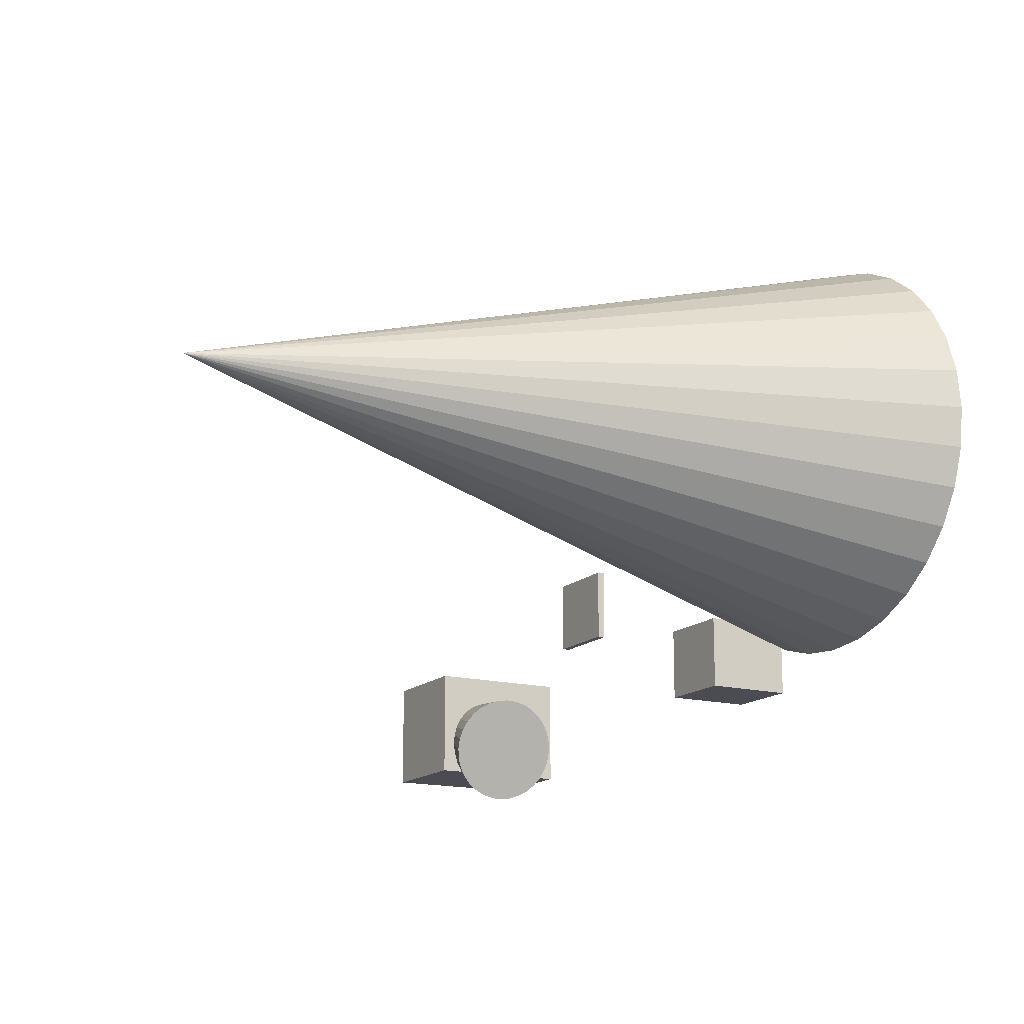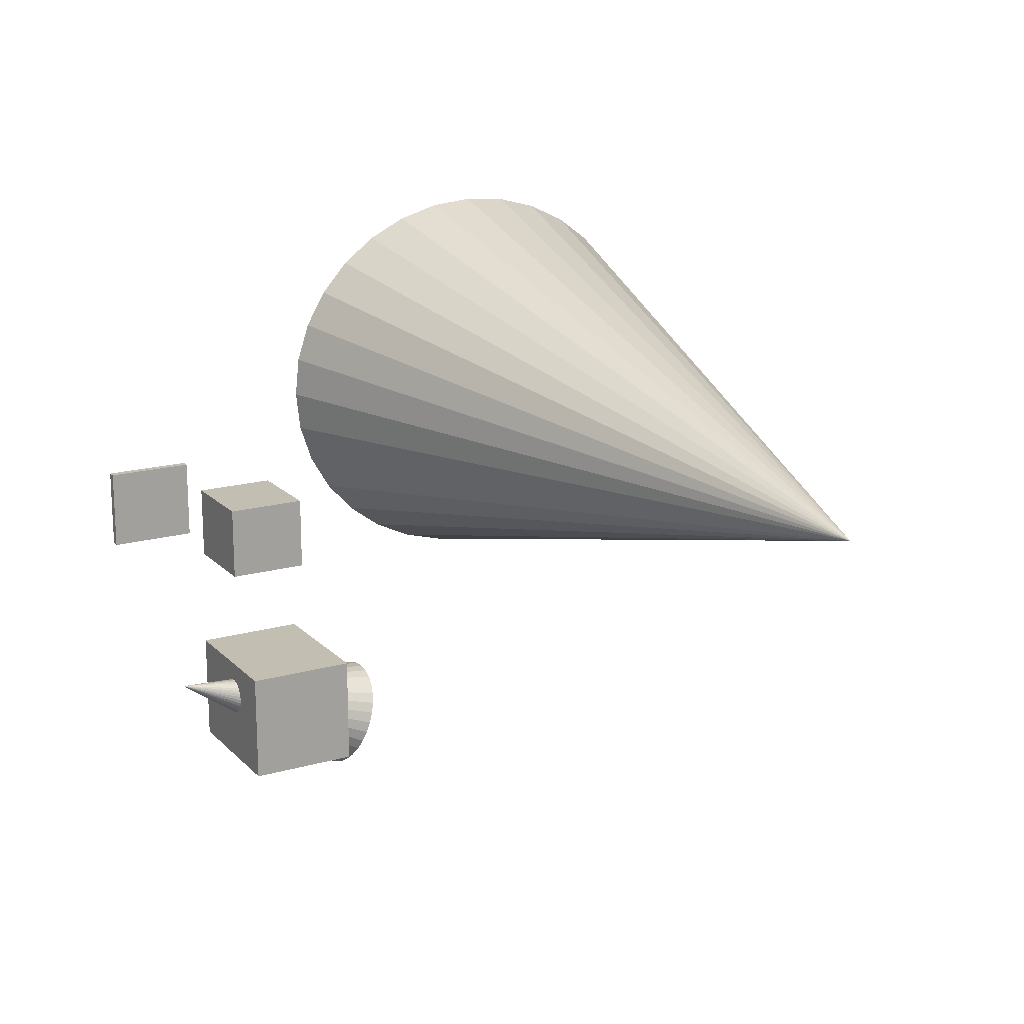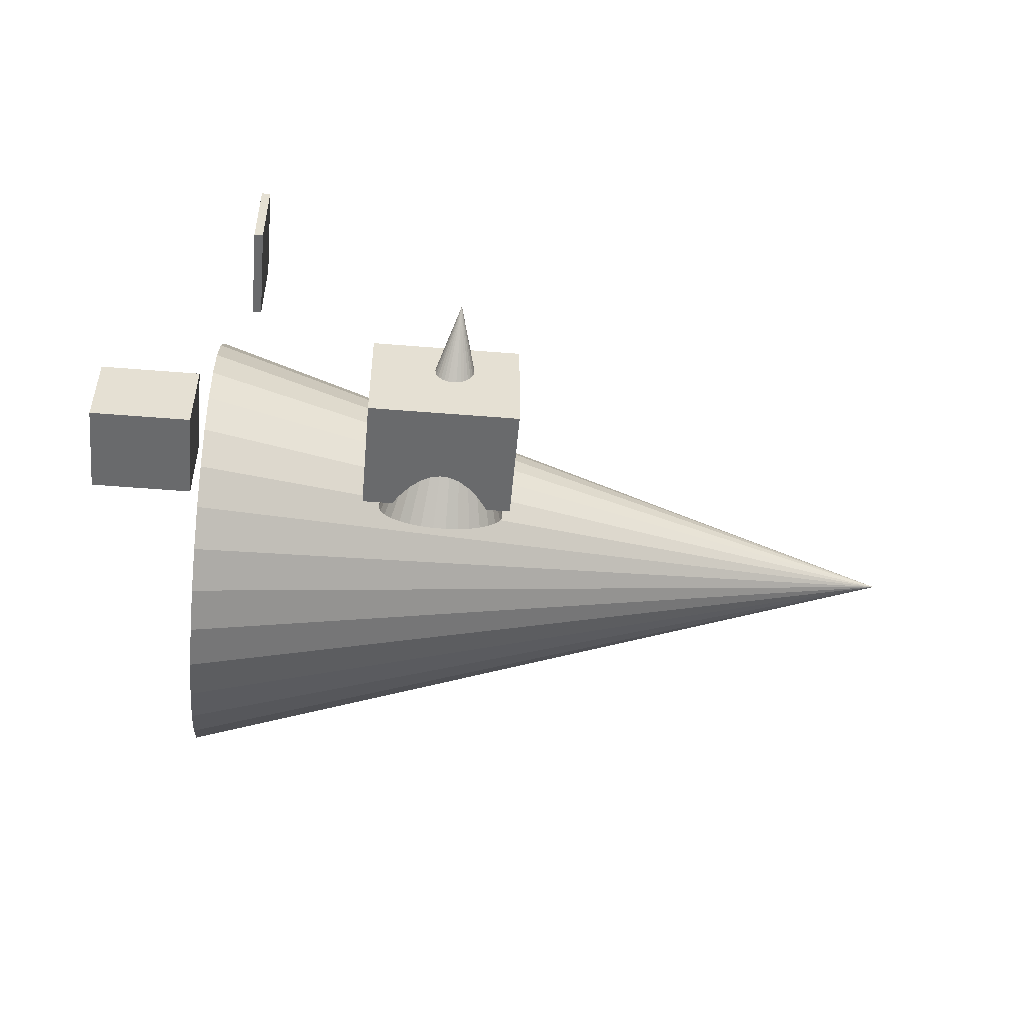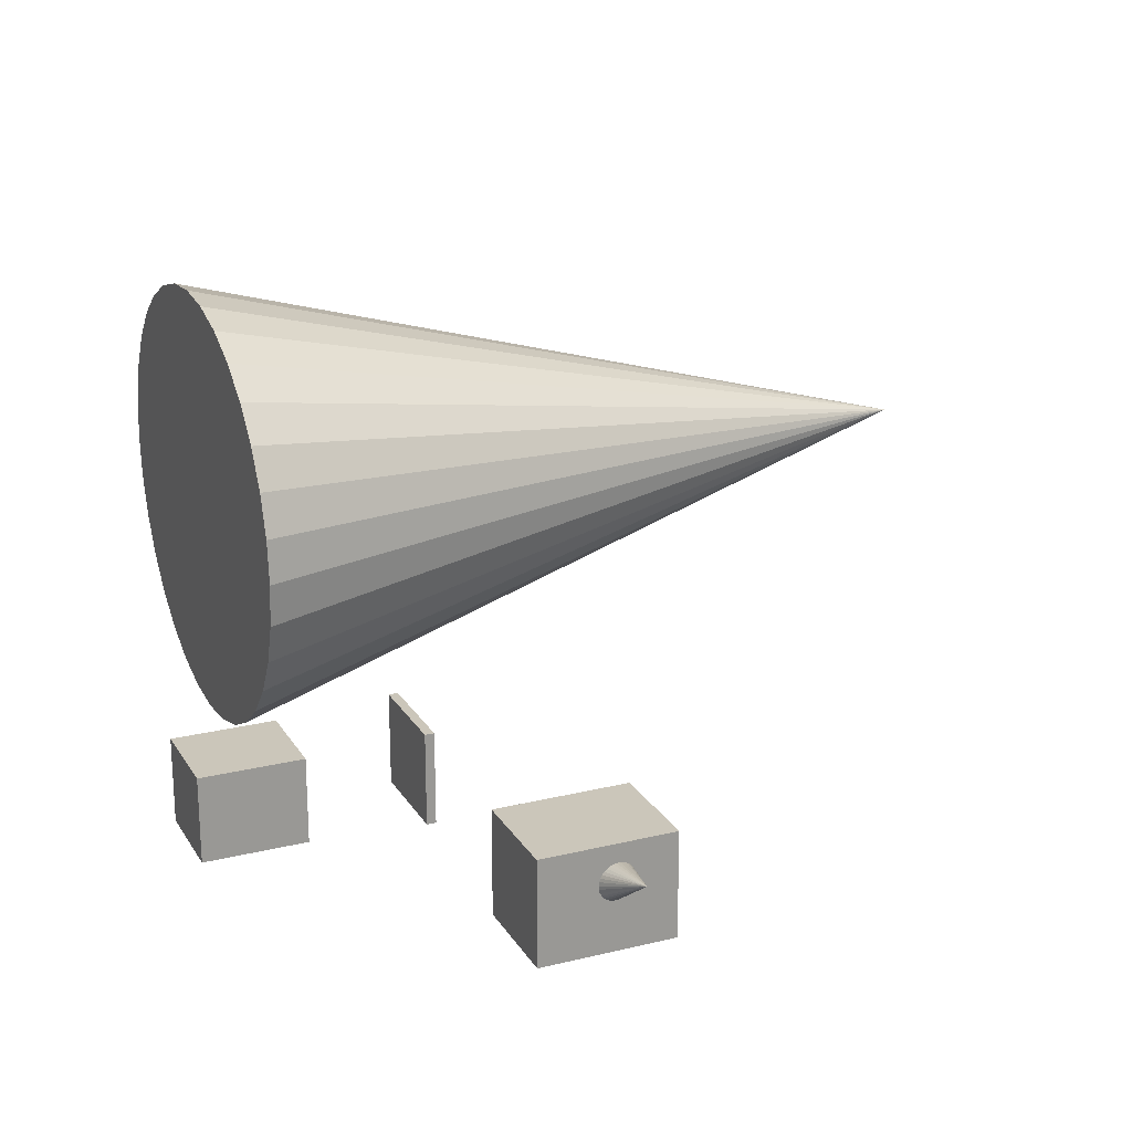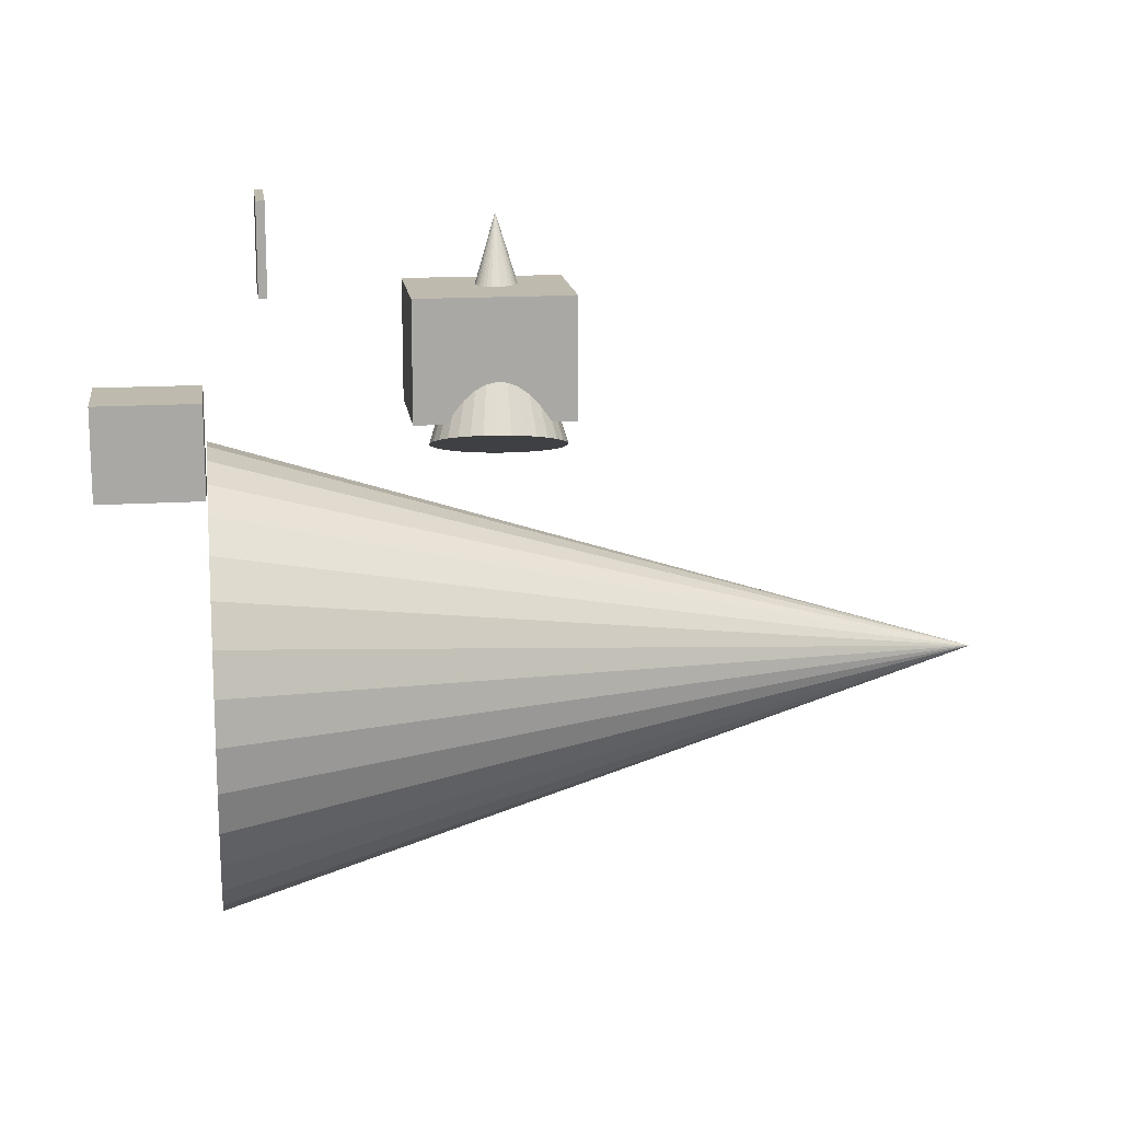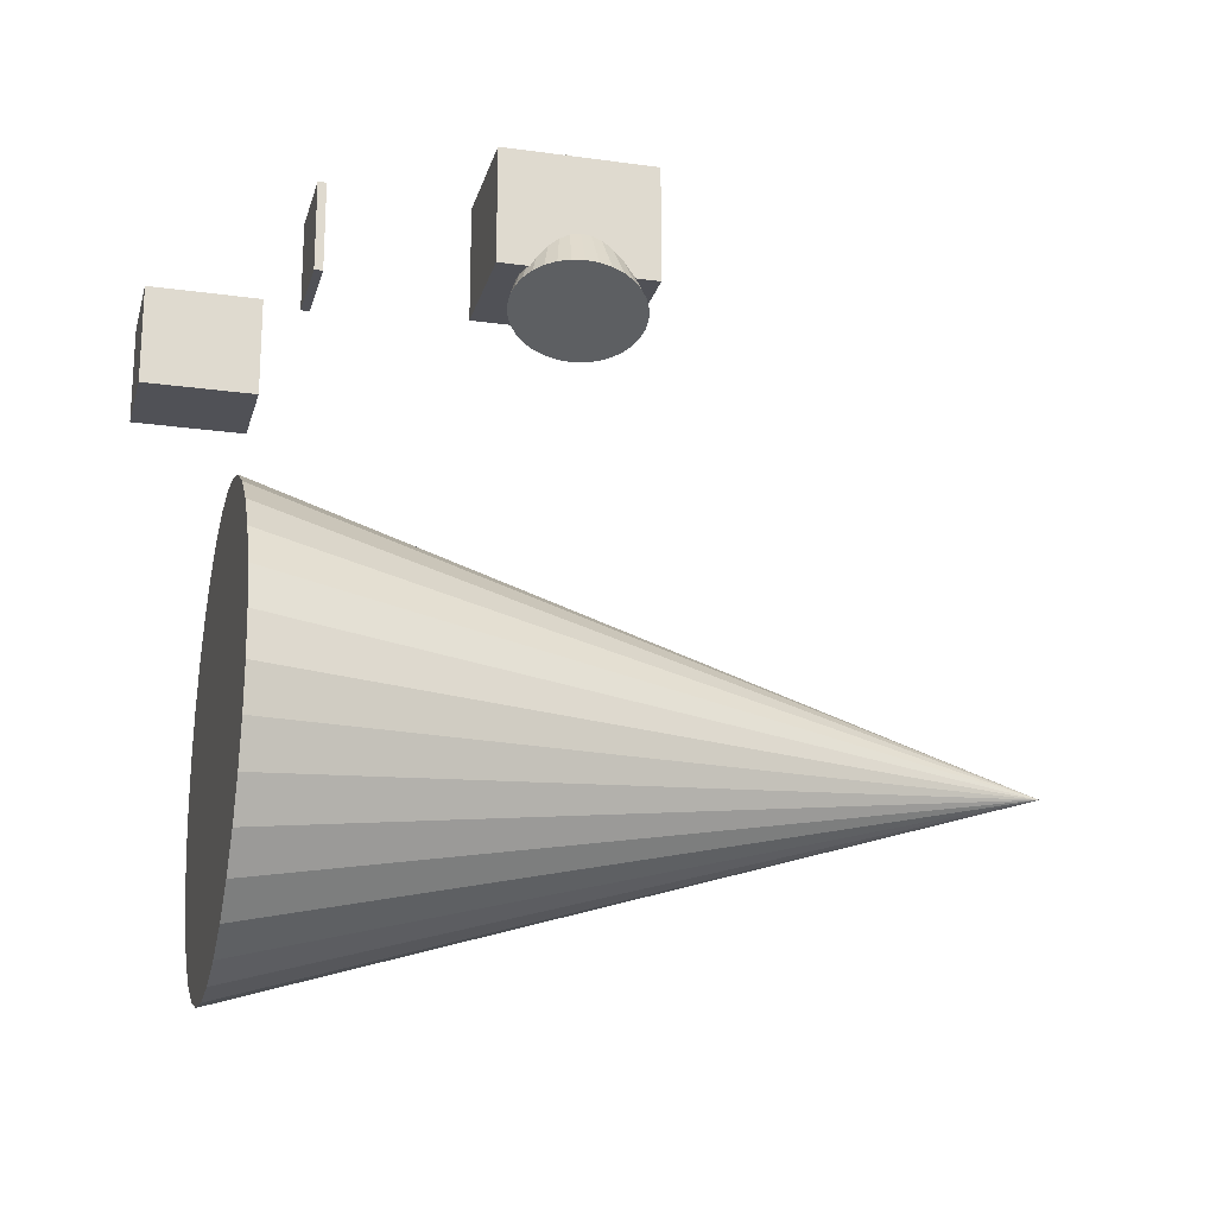
<metadata>
{"format":"obj","ext":"obj","renderer":"f3d","projection":"perspective","resolution":1024,"background":"white","views":[{"elev":-15.4,"azim":-29.0,"up":"+Z"},{"elev":17.5,"azim":-119.2,"up":"+Z"},{"elev":-52.9,"azim":175.0,"up":"+Z"},{"elev":21.2,"azim":156.5,"up":"+Z"},{"elev":15.5,"azim":172.4,"up":"+Y"},{"elev":-20.5,"azim":165.8,"up":"+Y"}]}
</metadata>
<code>
o Cube_Cube.005
v -4.228 0 0.3693
v -4.228 4.972 0.3693
v -4.228 0 -4.709
v -4.228 4.972 -4.709
v 2.254 0 0.3693
v 2.254 4.972 0.3693
v 2.254 0 -4.709
v 2.254 4.972 -4.709
f 1 2 4 3
f 3 4 8 7
f 7 8 6 5
f 5 6 2 1
f 3 7 5 1
f 8 4 2 6
o Cube.001_Cube.006
v 10.39 0 0.5195
v 10.39 -4.074 0.5195
v 10.39 -0 4.322
v 10.39 -4.074 4.322
v 14.95 0 0.5195
v 14.95 -4.074 0.5195
v 14.95 -0 4.322
v 14.95 -4.074 4.322
f 9 10 12 11
f 11 12 16 15
f 15 16 14 13
f 13 14 10 9
f 11 15 13 9
f 16 12 10 14
o Cube.002_Cube.007
v 7.962 7.651 4.434
v 7.962 3.578 4.434
v 7.962 7.651 8.237
v 7.962 3.578 8.237
v 7.581 7.651 4.434
v 7.581 3.578 4.434
v 7.581 7.651 8.237
v 7.581 3.578 8.237
f 17 19 20 18
f 19 23 24 20
f 23 21 22 24
f 21 17 18 22
f 19 17 21 23
f 24 22 18 20
o Cone_Cone.004
v 10.39 -25.61 10.47
v 10.39 -25.41 8.53
v 10.39 -24.79 6.666
v 10.39 -23.79 4.948
v 10.39 -22.45 3.443
v 10.39 -20.82 2.207
v 10.39 -18.95 1.289
v 10.39 -16.92 0.7238
v 10.39 -14.82 0.5329
v 10.39 -12.71 0.7238
v 10.39 -10.69 1.289
v 10.39 -8.821 2.207
v 10.39 -7.185 3.443
v 10.39 -5.842 4.948
v 10.39 -4.845 6.666
v 10.39 -4.23 8.53
v 10.39 -4.023 10.47
v 10.39 -4.23 12.41
v 10.39 -4.845 14.27
v 10.39 -5.842 15.99
v 10.39 -7.185 17.49
v 10.39 -8.821 18.73
v 10.39 -10.69 19.65
v 10.39 -12.71 20.21
v 10.39 -14.82 20.4
v 10.39 -16.92 20.21
v 10.39 -18.95 19.65
v 10.39 -20.82 18.73
v 10.39 -22.45 17.49
v 10.39 -23.79 15.99
v 10.39 -24.79 14.27
v 10.39 -25.41 12.41
v -25.19 -14.82 10.47
f 25 57 26
f 26 57 27
f 27 57 28
f 28 57 29
f 29 57 30
f 30 57 31
f 31 57 32
f 32 57 33
f 33 57 34
f 34 57 35
f 35 57 36
f 36 57 37
f 37 57 38
f 38 57 39
f 39 57 40
f 40 57 41
f 41 57 42
f 42 57 43
f 43 57 44
f 44 57 45
f 45 57 46
f 46 57 47
f 47 57 48
f 48 57 49
f 49 57 50
f 50 57 51
f 51 57 52
f 52 57 53
f 53 57 54
f 54 57 55
f 25 26 27 28 29 30 31 32 33 34 35 36 37 38 39 40 41 42 43 44 45 46 47 48 49 50 51 52 53 54 55 56
f 55 57 56
f 56 57 25
o Cone.001_Cone.005
v -3.71 -1.644 -2.284
v -3.909 -1.486 -2.729
v -4.004 -1.313 -3.205
v -3.993 -1.133 -3.694
v -3.875 -0.9515 -4.177
v -3.656 -0.7763 -4.637
v -3.344 -0.6139 -5.054
v -2.95 -0.4705 -5.413
v -2.49 -0.3516 -5.701
v -1.982 -0.2618 -5.906
v -1.445 -0.2046 -6.02
v -0.9002 -0.1821 -6.04
v -0.3677 -0.1952 -5.963
v 0.1317 -0.2434 -5.794
v 0.5787 -0.3249 -5.538
v 0.9562 -0.4365 -5.205
v 1.25 -0.574 -4.809
v 1.448 -0.732 -4.365
v 1.543 -0.9044 -3.889
v 1.532 -1.085 -3.4
v 1.414 -1.266 -2.916
v 1.195 -1.441 -2.457
v 0.8828 -1.604 -2.04
v 0.4893 -1.747 -1.68
v 0.02968 -1.866 -1.392
v -0.4784 -1.956 -1.188
v -1.015 -2.013 -1.073
v -1.561 -2.035 -1.054
v -2.093 -2.022 -1.131
v -2.592 -1.974 -1.3
v -3.039 -1.893 -1.556
v -3.417 -1.781 -1.888
v -1.478 7.652 -0.3229
f 58 90 59
f 59 90 60
f 60 90 61
f 61 90 62
f 62 90 63
f 63 90 64
f 64 90 65
f 65 90 66
f 66 90 67
f 67 90 68
f 68 90 69
f 69 90 70
f 70 90 71
f 71 90 72
f 72 90 73
f 73 90 74
f 74 90 75
f 75 90 76
f 76 90 77
f 77 90 78
f 78 90 79
f 79 90 80
f 80 90 81
f 81 90 82
f 82 90 83
f 83 90 84
f 84 90 85
f 85 90 86
f 86 90 87
f 87 90 88
f 58 59 60 61 62 63 64 65 66 67 68 69 70 71 72 73 74 75 76 77 78 79 80 81 82 83 84 85 86 87 88 89
f 88 90 89
f 89 90 58

</code>
